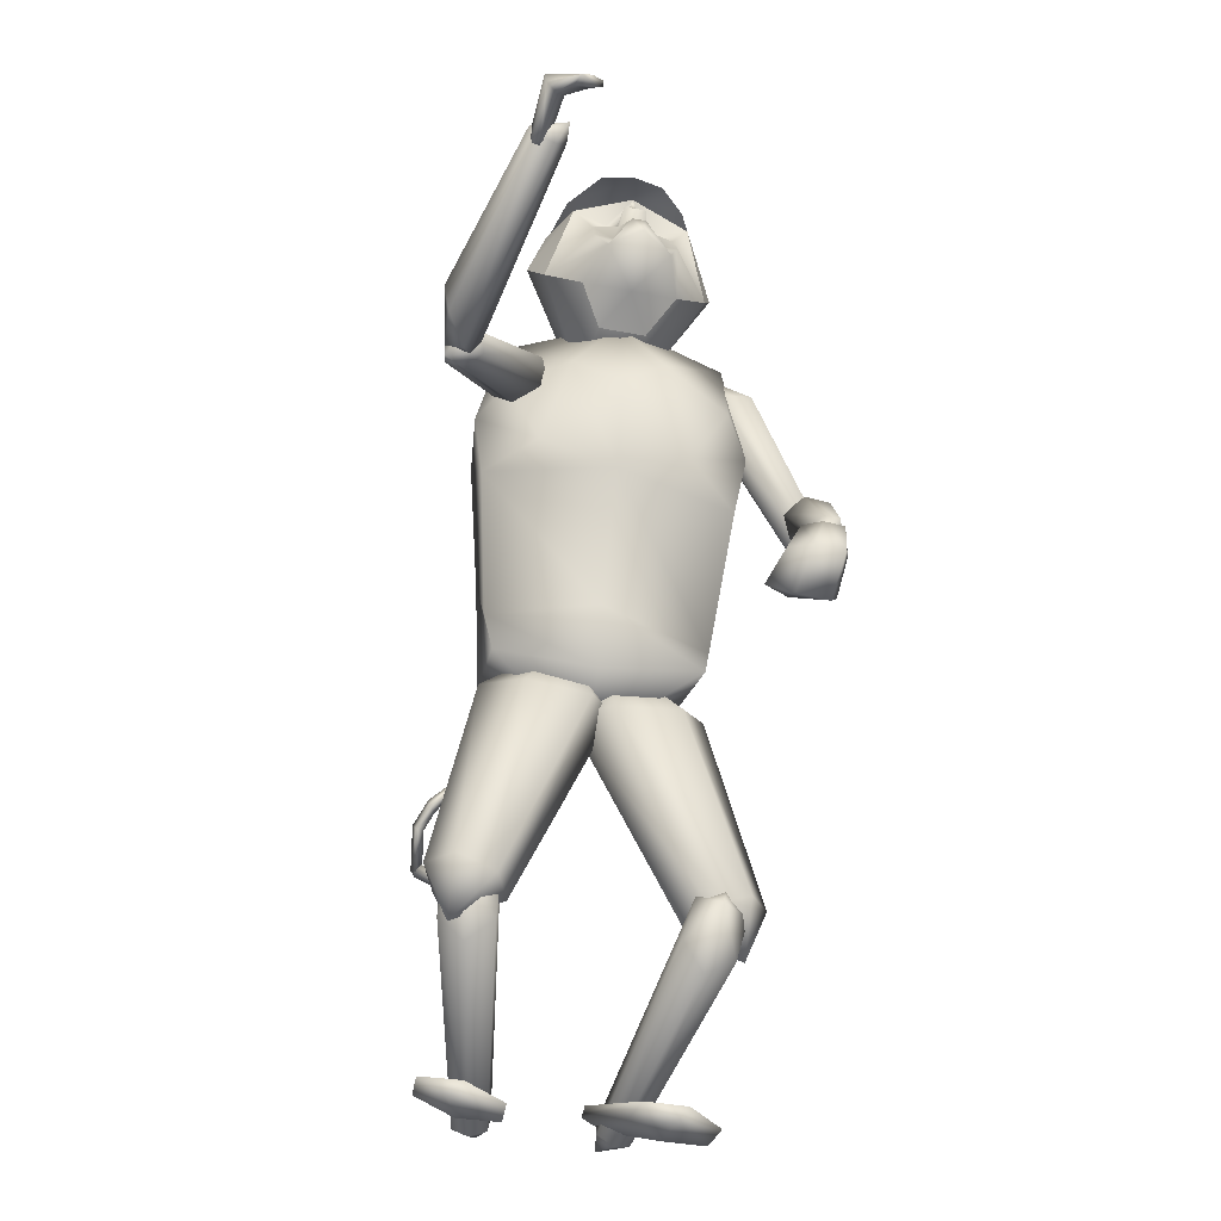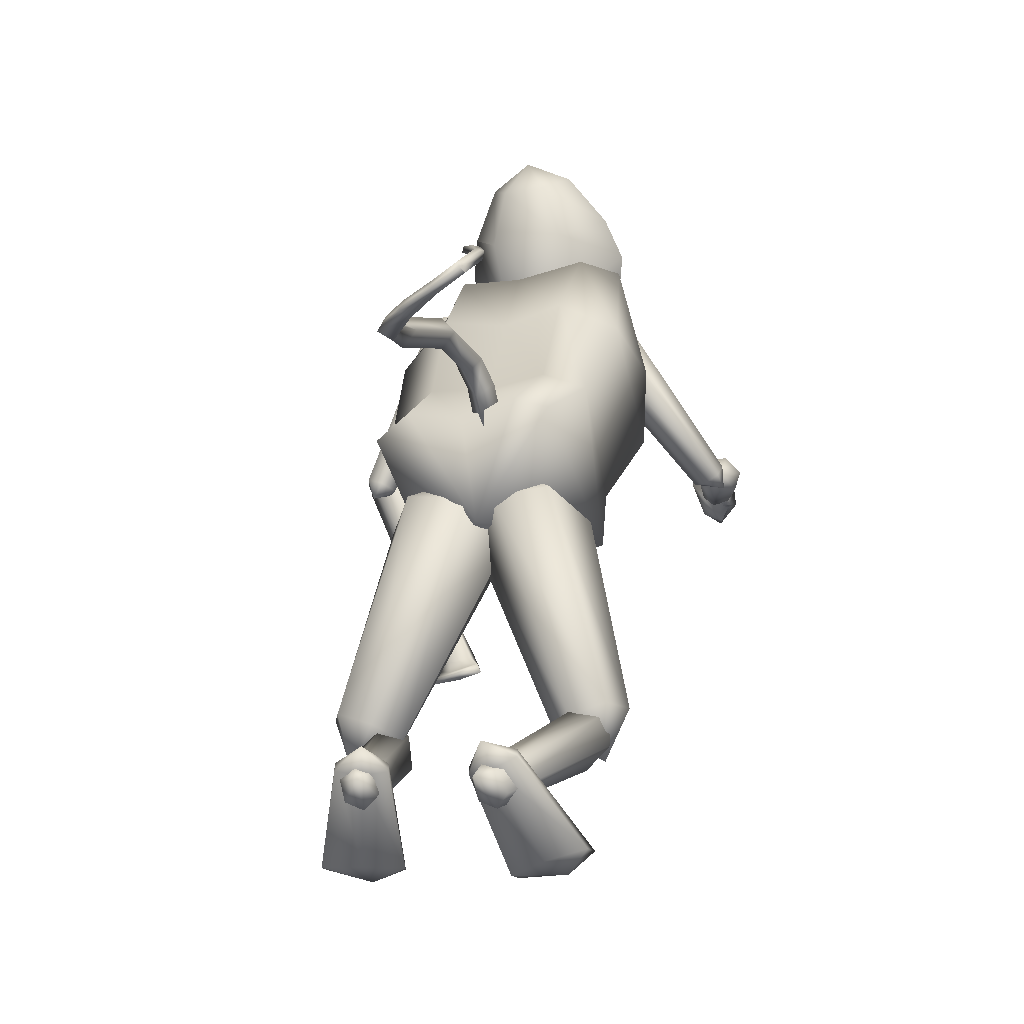
<metadata>
{"format":"obj","ext":"obj","renderer":"f3d","projection":"perspective","resolution":1024,"background":"white","views":[{"elev":-44.2,"azim":79.0,"up":"+Z"},{"elev":-22.7,"azim":-70.5,"up":"+Z"}]}
</metadata>
<code>
o hammer_Cylinder.018
v 1.312 -0.2983 1.246
v 1.599 -0.2637 1.511
v 1.298 -0.2842 1.259
v 1.585 -0.2497 1.524
v 1.306 -0.265 1.247
v 1.594 -0.2304 1.513
v 1.32 -0.279 1.234
v 1.608 -0.2445 1.499
v 1.578 -0.2524 1.506
v 1.625 -0.1809 1.493
v 1.515 -0.1614 1.624
v 1.731 -0.1157 1.361
v 1.454 -0.2739 1.554
v 1.67 -0.2282 1.29
v 1.545 -0.3656 1.622
v 1.761 -0.3199 1.359
v 1.605 -0.2531 1.693
v 1.821 -0.2074 1.429
v 1.649 -0.3007 1.492
v 1.695 -0.2292 1.479
f 1 2 4
f 1 4 3
f 3 4 6
f 3 6 5
f 4 2 8
f 4 8 6
f 2 1 7
f 2 7 8
f 5 6 8
f 5 8 7
f 1 3 5
f 1 5 7
f 13 9 19
f 13 19 15
f 10 12 14
f 10 14 9
f 15 19 20
f 15 20 17
f 17 20 10
f 17 10 11
f 9 14 16
f 9 16 19
f 14 12 18
f 14 18 16
f 20 18 12
f 20 12 10
f 19 16 18
f 19 18 20
f 11 10 9
f 11 9 13
f 11 13 15
f 11 15 17
o head.002_Sphere.002
v 0.5225 -0.1054 1.711
v 0.5637 -0.07924 1.54
v 0.4972 0.03201 1.844
v 0.5173 0.06911 1.71
v 0.56 0.04537 1.539
v 0.6238 0.05269 1.504
v 0.7353 0.03811 1.529
v 0.5352 -0.017 1.941
v 0.5654 0.08459 1.897
v 0.6353 0.1602 1.801
v 0.6953 0.1887 1.72
v 0.7568 0.1633 1.64
v 0.8034 0.09069 1.581
v 0.6365 0.03643 1.949
v 0.6395 -0.06431 1.95
v 0.5713 -0.1169 1.897
v 0.6456 -0.1888 1.802
v 0.7072 -0.2142 1.722
v 0.7671 -0.1857 1.641
v 0.8094 -0.1108 1.582
v 0.5002 -0.06874 1.845
v 0.6278 -0.08322 1.505
v 0.7383 -0.06264 1.529
v 0.636 0.1597 1.801
v 0.635 0.1597 1.801
v 0.7381 -0.1794 1.803
v 0.7341 0.1551 1.802
v 0.638 -0.01574 1.95
v 0.6953 0.1887 1.72
v 0.7568 0.1633 1.64
v 0.7585 0.07677 1.892
v 0.8111 0.1172 1.805
v 0.7636 -0.09772 1.893
v 0.8186 -0.1339 1.806
v 0.7072 -0.2142 1.722
v 0.7671 -0.1857 1.641
v 0.8431 -0.009006 1.844
v 0.7381 -0.1794 1.803
v 0.7341 0.1551 1.802
v 0.7622 -0.007364 1.902
v 0.7353 0.03811 1.529
v 0.7568 0.1633 1.64
v 0.8034 0.09069 1.581
v 0.8111 0.1172 1.805
v 0.8307 0.07989 1.738
v 0.9003 0.05997 1.601
v 0.8186 -0.1339 1.806
v 0.8358 -0.09461 1.738
v 0.9043 -0.07566 1.602
v 0.8227 -0.009639 1.56
v 0.7671 -0.1857 1.641
v 0.8094 -0.1108 1.582
v 0.7383 -0.06264 1.529
v 0.8829 -0.03484 1.764
v 0.8815 0.01321 1.764
v 0.8431 -0.009006 1.844
v 0.7849 -0.05605 1.817
v 0.7831 0.04635 1.817
v 0.8479 -0.03978 1.739
v 0.8464 0.01921 1.739
v 0.9456 -0.008098 1.613
v 0.9104 0.005083 1.692
v 0.9108 -0.02351 1.692
v 0.8286 0.02382 1.757
v 0.8312 -0.04214 1.758
v 0.808 -0.02609 1.811
v 0.8066 0.007778 1.812
v 0.8468 -0.001897 1.807
v 0.8478 -0.01757 1.806
v 0.8694 -0.09845 1.672
v 0.8576 -0.05495 1.683
v 0.8553 0.03657 1.682
v 0.8644 0.08315 1.671
v 0.8581 -0.07898 1.888
v 0.8692 -0.01182 1.889
v 0.8065 0.1077 1.869
v 0.8544 0.0542 1.887
v 0.7083 -0.1824 1.802
v 0.7966 -0.1446 1.856
v 0.7877 -0.01324 1.926
v 0.7876 -0.07411 1.924
v 0.7817 0.04811 1.924
f 22 21 24
f 22 24 25
f 27 26 32
f 27 32 33
f 26 25 31
f 26 31 32
f 25 24 30
f 25 30 31
f 24 23 29
f 24 29 45
f 24 45 30
f 30 45 44
f 97 102 100
f 97 100 95
f 99 37 98
f 94 101 99
f 40 39 42
f 40 42 43
f 42 22 25
f 42 25 26
f 21 41 23
f 21 23 24
f 43 42 26
f 43 26 27
f 41 28 23
f 23 28 29
f 29 28 34
f 34 28 48
f 35 28 36
f 39 38 22
f 39 22 42
f 21 22 38
f 21 38 37
f 41 21 37
f 41 37 36
f 36 28 41
f 37 38 98
f 44 102 96
f 47 44 96
f 31 30 44
f 31 44 47
f 28 35 48
f 95 100 101
f 95 101 94
f 38 46 98
f 101 35 36
f 101 36 37
f 102 34 48
f 102 48 100
f 100 48 35
f 100 35 101
f 29 34 102
f 45 29 102
f 45 102 44
f 101 37 99
f 102 97 96
f 52 49 59
f 52 51 60
f 52 60 57
f 54 55 56
f 52 59 51
f 55 54 58
f 54 53 58
f 57 60 53
f 57 53 54
f 50 49 52
f 63 62 93
f 63 93 66
f 65 62 64
f 79 74 85
f 88 76 89
f 90 68 71
f 70 73 61
f 70 61 63
f 70 63 66
f 70 69 72
f 70 72 73
f 84 75 80
f 79 80 75
f 79 75 74
f 67 68 77
f 64 76 78
f 89 76 86
f 76 67 77
f 65 64 78
f 69 81 83
f 91 79 68
f 91 68 90
f 66 93 92
f 81 66 82
f 83 81 82
f 69 70 81
f 70 66 81
f 66 92 82
f 79 91 83
f 79 83 82
f 79 82 80
f 84 65 78
f 65 84 80
f 68 79 85
f 76 77 86
f 77 68 85
f 76 87 78
f 87 84 78
f 75 88 89
f 75 89 74
f 75 84 87
f 75 87 88
f 77 85 86
f 74 89 86
f 74 86 85
f 91 69 83
f 69 91 90
f 69 90 71
f 69 71 72
f 93 65 80
f 93 80 92
f 62 65 93
f 92 80 82
f 68 67 71
f 88 87 76
o Cylinder.013_Cylinder
v 0.1996 -0.01107 1.007
v 0.1193 -0.01109 1.113
v 0.2321 -0.04427 1.035
v 0.14 -0.04507 1.149
v 0.1996 -0.07748 1.007
v 0.1165 -0.07746 1.112
v 0.1671 -0.04427 0.9777
v 0.09574 -0.04347 1.077
v 0.04434 -0.009085 1.144
v 0.05177 -0.04342 1.18
v 0.0393 -0.07535 1.141
v 0.03187 -0.04101 1.104
v -0.1052 -0.001724 1.145
v -0.1175 -0.0359 1.176
v -0.1125 -0.06775 1.139
v -0.1002 -0.03358 1.108
v -0.306 0.01508 1.05
v -0.3071 -0.01655 1.089
v -0.295 -0.05056 1.058
v -0.2939 -0.01892 1.019
v -0.4211 -0.01206 1
v -0.4022 -0.02305 1.043
v -0.3753 -0.04849 1.028
v -0.3942 -0.03749 0.9861
v -0.5059 -0.09757 0.9921
v -0.4902 -0.09662 1.023
v -0.4648 -0.1104 1.017
v -0.4805 -0.1114 0.9861
v -0.5448 -0.1816 1.01
v -0.535 -0.1739 1.031
v -0.5137 -0.1787 1.028
v -0.5236 -0.1864 1.008
v -0.55 -0.244 1.044
v -0.5402 -0.2363 1.065
v -0.5189 -0.2411 1.062
v -0.5287 -0.2488 1.042
v -0.541 -0.2552 1.055
v -0.5419 -0.2374 1.064
v -0.528 -0.23 1.052
v -0.527 -0.2478 1.043
v -0.4624 -0.2653 1.124
v -0.4713 -0.2476 1.127
v -0.4618 -0.2396 1.112
v -0.4529 -0.2572 1.108
v -0.4135 -0.238 1.163
v -0.432 -0.2258 1.16
v -0.4285 -0.22 1.14
v -0.4101 -0.2322 1.143
v -0.384 -0.2017 1.183
v -0.3961 -0.1937 1.181
v -0.3938 -0.19 1.168
v -0.3817 -0.198 1.17
f 103 104 106
f 103 106 105
f 105 106 108
f 105 108 107
f 104 110 114
f 104 114 111
f 104 103 109
f 104 109 110
f 107 108 110
f 107 110 109
f 103 105 107
f 103 107 109
f 114 113 117
f 114 117 118
f 110 108 113
f 110 113 114
f 106 104 111
f 106 111 112
f 108 106 112
f 108 112 113
f 117 116 120
f 117 120 121
f 111 114 118
f 111 118 115
f 112 111 115
f 112 115 116
f 113 112 116
f 113 116 117
f 121 120 124
f 121 124 125
f 118 117 121
f 118 121 122
f 115 118 122
f 115 122 119
f 116 115 119
f 116 119 120
f 124 123 127
f 124 127 128
f 122 121 125
f 122 125 126
f 119 122 126
f 119 126 123
f 120 119 123
f 120 123 124
f 127 130 134
f 127 134 131
f 125 124 128
f 125 128 129
f 126 125 129
f 126 129 130
f 123 126 130
f 123 130 127
f 134 133 137
f 134 137 138
f 128 127 131
f 128 131 132
f 129 128 132
f 129 132 133
f 130 129 133
f 130 133 134
f 138 137 141
f 138 141 142
f 131 134 138
f 131 138 135
f 132 131 135
f 132 135 136
f 133 132 136
f 133 136 137
f 141 140 144
f 141 144 145
f 135 138 142
f 135 142 139
f 136 135 139
f 136 139 140
f 137 136 140
f 137 140 141
f 144 143 147
f 144 147 148
f 142 141 145
f 142 145 146
f 139 142 146
f 139 146 143
f 140 139 143
f 140 143 144
f 147 150 154
f 147 154 151
f 145 144 148
f 145 148 149
f 146 145 149
f 146 149 150
f 143 146 150
f 143 150 147
f 152 151 154
f 152 154 153
f 148 147 151
f 148 151 152
f 149 148 152
f 149 152 153
f 150 149 153
f 150 153 154
o Cylinder.012_Cylinder.000
v 1.353 -0.2762 1.311
v 1.466 -0.2175 1.34
v 1.373 -0.293 1.277
v 1.501 -0.2548 1.289
v 1.374 -0.3114 1.281
v 1.527 -0.2442 1.292
v 1.354 -0.3131 1.32
v 1.498 -0.2184 1.337
v 1.333 -0.2962 1.354
v 1.455 -0.1897 1.384
v 1.333 -0.2778 1.35
v 1.44 -0.188 1.386
v 1.491 -0.2065 1.312
v 1.32 -0.2994 1.298
v 1.431 -0.2602 1.352
v 1.465 -0.2809 1.31
v 1.477 -0.3021 1.321
v 1.456 -0.3025 1.375
v 1.423 -0.2818 1.418
v 1.41 -0.2606 1.406
f 169 156 158
f 169 158 170
f 170 158 160
f 170 160 171
f 171 160 162
f 171 162 172
f 172 162 164
f 172 164 173
f 166 164 167
f 174 166 156
f 174 156 169
f 173 164 166
f 173 166 174
f 157 159 168
f 160 167 162
f 156 166 167
f 158 156 167
f 160 158 167
f 164 162 167
f 155 157 168
f 159 161 168
f 165 168 163
f 161 163 168
f 165 155 168
f 155 169 170
f 155 170 157
f 157 170 171
f 157 171 159
f 159 171 172
f 159 172 161
f 161 172 173
f 161 173 163
f 169 155 165
f 169 165 174
f 163 173 174
f 163 174 165
o Cylinder.011_Cylinder.013
v 0.9639 -0.3354 1.191
v 0.7253 -0.1782 1.423
v 0.9578 -0.3734 1.209
v 0.699 -0.2256 1.469
v 0.9262 -0.4048 1.193
v 0.6151 -0.249 1.481
v 0.9006 -0.3983 1.16
v 0.5575 -0.225 1.447
v 0.9066 -0.3604 1.143
v 0.5837 -0.1777 1.4
v 0.9383 -0.3289 1.159
v 0.6676 -0.1543 1.388
v 0.6132 -0.1827 1.479
v 0.9381 -0.4038 1.138
f 175 176 178
f 175 178 177
f 177 178 180
f 177 180 179
f 179 180 182
f 179 182 181
f 181 182 184
f 181 184 183
f 186 184 187
f 176 175 185
f 176 185 186
f 183 184 186
f 183 186 185
f 177 179 188
f 180 187 182
f 176 186 187
f 178 176 187
f 180 178 187
f 184 182 187
f 175 177 188
f 179 181 188
f 185 188 183
f 181 183 188
f 185 175 188
o Cylinder.010_Cylinder.012
v 1.372 -0.317 1.321
v 1.041 -0.4236 1.222
v 1.378 -0.3028 1.292
v 1.025 -0.4107 1.167
v 1.37 -0.2653 1.282
v 0.9639 -0.3706 1.138
v 1.358 -0.2421 1.303
v 0.9189 -0.3434 1.164
v 1.353 -0.2564 1.332
v 0.9351 -0.3563 1.219
v 1.36 -0.2938 1.342
v 0.9964 -0.3964 1.248
v 0.9354 -0.4048 1.171
v 1.397 -0.2428 1.319
f 189 190 192
f 189 192 191
f 191 192 194
f 191 194 193
f 193 194 196
f 193 196 195
f 195 196 198
f 195 198 197
f 200 198 201
f 190 189 199
f 190 199 200
f 197 198 200
f 197 200 199
f 191 193 202
f 194 201 196
f 190 200 201
f 192 190 201
f 194 192 201
f 198 196 201
f 189 191 202
f 193 195 202
f 199 202 197
f 195 197 202
f 199 189 202
o Cylinder.009_Cylinder.011
v 0.9224 0.3748 0.8518
v 0.7005 0.4259 1.133
v 0.9208 0.3416 0.8554
v 0.6824 0.3778 1.161
v 0.8956 0.3176 0.8374
v 0.6106 0.3495 1.177
v 0.8718 0.3268 0.8158
v 0.5569 0.3692 1.164
v 0.8733 0.3599 0.8122
v 0.575 0.4173 1.136
v 0.8986 0.3839 0.8302
v 0.6468 0.4457 1.12
v 0.6027 0.4005 1.196
v 0.9051 0.3306 0.7895
f 203 204 206
f 203 206 205
f 205 206 208
f 205 208 207
f 207 208 210
f 207 210 209
f 209 210 212
f 209 212 211
f 214 212 215
f 204 203 213
f 204 213 214
f 211 212 214
f 211 214 213
f 205 207 216
f 208 215 210
f 204 214 215
f 206 204 215
f 208 206 215
f 212 210 215
f 203 205 216
f 207 209 216
f 213 216 211
f 209 211 216
f 213 203 216
o Cylinder.008_Cylinder.009
v 0.638 0.4179 1.123
v 0.6663 0.2806 1.463
v 0.6314 0.3796 1.106
v 0.6599 0.2095 1.463
v 0.5886 0.3609 1.099
v 0.5998 0.1605 1.504
v 0.5524 0.3805 1.109
v 0.5461 0.1825 1.545
v 0.5591 0.4189 1.125
v 0.5525 0.2535 1.545
v 0.6019 0.4376 1.132
v 0.6126 0.3025 1.504
v 0.6202 0.2035 1.55
v 0.5632 0.4044 1.074
f 217 218 220
f 217 220 219
f 219 220 222
f 219 222 221
f 221 222 224
f 221 224 223
f 223 224 226
f 223 226 225
f 228 226 229
f 218 217 227
f 218 227 228
f 225 226 228
f 225 228 227
f 219 221 230
f 222 229 224
f 218 228 229
f 220 218 229
f 222 220 229
f 226 224 229
f 217 219 230
f 221 223 230
f 227 230 225
f 223 225 230
f 227 217 230
o Cylinder.007_Cylinder.008
v 0.8852 0.3495 0.8273
v 0.8717 0.3125 0.7029
v 0.8816 0.3075 0.8371
v 0.8769 0.2425 0.72
v 0.8988 0.3033 0.8438
v 0.874 0.2306 0.6944
v 0.9196 0.3412 0.8407
v 0.8756 0.2888 0.6813
v 0.9232 0.3832 0.8309
v 0.8742 0.3588 0.6756
v 0.906 0.3873 0.8242
v 0.8717 0.3706 0.6848
v 0.8506 0.282 0.6926
v 0.8911 0.3543 0.8685
v 0.908 0.3289 0.7429
v 0.9044 0.2713 0.7493
v 0.9299 0.2629 0.745
v 0.9589 0.312 0.7343
v 0.9625 0.3696 0.7278
v 0.937 0.3781 0.7321
f 245 232 234
f 245 234 246
f 246 234 236
f 246 236 247
f 247 236 238
f 247 238 248
f 248 238 240
f 248 240 249
f 242 240 243
f 250 242 232
f 250 232 245
f 249 240 242
f 249 242 250
f 233 235 244
f 236 243 238
f 232 242 243
f 234 232 243
f 236 234 243
f 240 238 243
f 231 233 244
f 235 237 244
f 241 244 239
f 237 239 244
f 241 231 244
f 231 245 246
f 231 246 233
f 233 246 247
f 233 247 235
f 235 247 248
f 235 248 237
f 237 248 249
f 237 249 239
f 245 231 241
f 245 241 250
f 239 249 250
f 239 250 241
o Cylinder.006_Cylinder.007
v -0.1399 0.1195 0.1295
v 0.05556 0.1938 -0.01092
v -0.1143 0.06958 0.1397
v 0.111 0.1191 -0.006272
v -0.1024 0.074 0.1605
v 0.1587 0.137 0.003685
v -0.1161 0.1284 0.1711
v 0.151 0.2297 0.008995
v -0.1417 0.1783 0.1609
v 0.09557 0.3044 0.004348
v -0.1536 0.1739 0.1401
v 0.04786 0.2864 -0.00561
v 0.1374 0.2043 -0.02395
v -0.1746 0.1063 0.1808
f 251 252 254
f 251 254 253
f 253 254 256
f 253 256 255
f 255 256 258
f 255 258 257
f 257 258 260
f 257 260 259
f 262 260 263
f 252 251 261
f 252 261 262
f 259 260 262
f 259 262 261
f 253 255 264
f 256 263 258
f 252 262 263
f 254 252 263
f 256 254 263
f 260 258 263
f 251 253 264
f 255 257 264
f 261 264 259
f 257 259 264
f 261 251 264
o Cylinder.005_Cylinder.006
v -0.124 -0.1642 0.1195
v 0.08026 -0.2074 -0.02649
v -0.119 -0.2152 0.1425
v 0.1031 -0.2928 -0.001708
v -0.1053 -0.2109 0.1622
v 0.1548 -0.2928 0.005721
v -0.09652 -0.1555 0.1589
v 0.1837 -0.2074 -0.01164
v -0.1015 -0.1044 0.1359
v 0.1609 -0.1221 -0.03642
v -0.1152 -0.1088 0.1162
v 0.1091 -0.1221 -0.04385
v 0.1599 -0.2325 -0.03817
v -0.1591 -0.1503 0.1711
f 265 266 268
f 265 268 267
f 267 268 270
f 267 270 269
f 269 270 272
f 269 272 271
f 271 272 274
f 271 274 273
f 276 274 277
f 266 265 275
f 266 275 276
f 273 274 276
f 273 276 275
f 267 269 278
f 270 277 272
f 266 276 277
f 268 266 277
f 270 268 277
f 274 272 277
f 265 267 278
f 269 271 278
f 275 278 273
f 271 273 278
f 275 265 278
o Cylinder.004_Cylinder.005
v -0.09603 0.1306 0.06754
v 0.2858 0.2315 0.2214
v -0.09994 0.09809 0.0952
v 0.3096 0.1869 0.2753
v -0.1211 0.1014 0.1388
v 0.3359 0.2073 0.3643
v -0.1383 0.1373 0.1547
v 0.3383 0.2723 0.3994
v -0.1344 0.1697 0.1271
v 0.3145 0.3169 0.3455
v -0.1133 0.1664 0.08348
v 0.2882 0.2965 0.2565
v 0.3727 0.2547 0.3302
v -0.1829 0.1101 0.1088
f 279 280 282
f 279 282 281
f 281 282 284
f 281 284 283
f 283 284 286
f 283 286 285
f 285 286 288
f 285 288 287
f 290 288 291
f 280 279 289
f 280 289 290
f 287 288 290
f 287 290 289
f 281 283 292
f 284 291 286
f 280 290 291
f 282 280 291
f 284 282 291
f 288 286 291
f 279 281 292
f 283 285 292
f 289 292 287
f 285 287 292
f 289 279 292
o Cylinder.003_Cylinder.004
v -0.08426 -0.1597 0.04707
v 0.2931 -0.2323 0.226
v -0.1029 -0.1896 0.07143
v 0.2929 -0.2861 0.2765
v -0.1243 -0.1809 0.1142
v 0.3182 -0.2841 0.3681
v -0.1269 -0.1423 0.1326
v 0.3437 -0.2281 0.409
v -0.1083 -0.1124 0.1082
v 0.3439 -0.1742 0.3585
v -0.08693 -0.1212 0.06546
v 0.3185 -0.1763 0.2669
v 0.3734 -0.2535 0.3401
v -0.1618 -0.1351 0.09721
f 293 294 296
f 293 296 295
f 295 296 298
f 295 298 297
f 297 298 300
f 297 300 299
f 299 300 302
f 299 302 301
f 304 302 305
f 294 293 303
f 294 303 304
f 301 302 304
f 301 304 303
f 295 297 306
f 298 305 300
f 294 304 305
f 296 294 305
f 298 296 305
f 302 300 305
f 293 295 306
f 297 299 306
f 303 306 301
f 299 301 306
f 303 293 306
o Cylinder.002_Cylinder.003
v 0.3982 -0.2686 0.3533
v 0.4456 -0.1547 0.7748
v 0.3311 -0.3221 0.3716
v 0.3455 -0.2333 0.8366
v 0.2525 -0.2922 0.365
v 0.2345 -0.1711 0.8908
v 0.241 -0.209 0.3401
v 0.2235 -0.0303 0.8832
v 0.308 -0.1555 0.3218
v 0.3235 0.04823 0.8215
v 0.3866 -0.1854 0.3284
v 0.4346 -0.01399 0.7673
v 0.3411 -0.04384 0.9917
v 0.3166 -0.2683 0.2495
f 307 308 310
f 307 310 309
f 309 310 312
f 309 312 311
f 311 312 314
f 311 314 313
f 313 314 316
f 313 316 315
f 318 316 319
f 308 307 317
f 308 317 318
f 315 316 318
f 315 318 317
f 309 311 320
f 312 319 314
f 308 318 319
f 310 308 319
f 312 310 319
f 316 314 319
f 307 309 320
f 311 313 320
f 317 320 315
f 313 315 320
f 317 307 320
o Cylinder.001_Cylinder.002
v 0.3488 0.3179 0.3747
v 0.4095 0.1759 0.7816
v 0.3481 0.2341 0.3418
v 0.4166 0.03258 0.7604
v 0.2742 0.1971 0.3325
v 0.3146 -0.04469 0.8082
v 0.201 0.2439 0.356
v 0.2055 0.02141 0.8774
v 0.2017 0.3277 0.3888
v 0.1984 0.1648 0.8986
v 0.2756 0.3647 0.3982
v 0.3004 0.242 0.8507
v 0.32 0.03802 0.9861
v 0.2683 0.3176 0.2718
f 321 322 324
f 321 324 323
f 323 324 326
f 323 326 325
f 325 326 328
f 325 328 327
f 327 328 330
f 327 330 329
f 332 330 333
f 322 321 331
f 322 331 332
f 329 330 332
f 329 332 331
f 323 325 334
f 326 333 328
f 322 332 333
f 324 322 333
f 326 324 333
f 330 328 333
f 321 323 334
f 325 327 334
f 331 334 329
f 327 329 334
f 331 321 334
o Cylinder_Cylinder.001
v 0.4885 -0.01139 0.7911
v 0.7598 -0.01545 1.346
v 0.4654 -0.2243 0.8265
v 0.7327 -0.117 1.418
v 0.1206 -0.2053 1.036
v 0.5778 -0.2431 1.603
v 0.1452 0.014 1.051
v 0.5343 0.008367 1.608
v 0.1447 0.2233 1.026
v 0.6165 0.228 1.587
v 0.4895 0.2042 0.8168
v 0.7819 0.06935 1.388
v 0.7108 -0.01192 1.579
v 0.2212 0.004398 0.8237
v 0.6323 -0.2828 1.155
v 0.6923 -0.01448 1.159
v 0.6447 0.2383 1.124
v 0.4441 -0.2407 0.9396
v 0.4497 0.2222 0.906
v 0.4876 -0.007331 0.9669
v 0.3224 0.2539 1.145
v 0.2966 -0.2408 1.159
v 0.3308 0.01229 1.209
v 0.7017 -0.178 1.201
v 0.7178 0.1311 1.189
v 0.0951 -0.1341 1.057
v 0.2702 -0.144 1.197
v 0.5194 -0.1615 1.622
v 0.5326 0.1568 1.621
v 0.2765 0.1382 1.2
v 0.0972 0.1277 1.06
v 0.4729 0.29 1.371
v 0.6342 0.2704 1.296
v 0.3864 0.1482 1.438
v 0.371 -0.1531 1.429
v 0.431 -0.28 1.371
v 0.4363 0.01013 1.431
v 0.6106 -0.2988 1.333
v 0.6749 -0.2429 1.38
v 0.7092 0.2178 1.347
f 349 358 372
f 361 369 371
f 361 371 357
f 364 368 366
f 364 366 355
f 346 344 347
f 347 342 362
f 336 346 347
f 338 336 347
f 340 338 347
f 344 363 347
f 349 372 370
f 349 370 356
f 352 349 356
f 351 367 359
f 353 351 350
f 353 350 354
f 354 350 349
f 354 349 352
f 366 367 351
f 355 366 351
f 355 351 353
f 338 340 373
f 346 359 374
f 351 359 350
f 350 358 349
f 350 336 338
f 350 338 358
f 359 346 336
f 359 336 350
f 340 347 362
f 356 370 369
f 356 369 361
f 357 371 368
f 357 368 364
f 363 342 347
f 366 344 367
f 359 367 374
f 368 363 344
f 368 344 366
f 370 340 362
f 370 362 369
f 371 342 363
f 371 363 368
f 369 362 342
f 369 342 371
f 370 372 340
f 373 340 372
f 358 373 372
f 358 338 373
f 344 346 374
f 367 344 374
f 335 354 352
f 335 352 337
f 354 335 345
f 354 345 353
f 343 355 353
f 343 353 345
f 337 339 348
f 335 337 348
f 360 341 348
f 345 348 343
f 365 343 348
f 345 335 348
f 337 352 356
f 337 356 339
f 360 361 357
f 360 357 341
f 365 364 355
f 365 355 343
f 339 356 361
f 339 361 360
f 341 357 364
f 341 364 365
f 341 365 348
f 339 360 348

</code>
